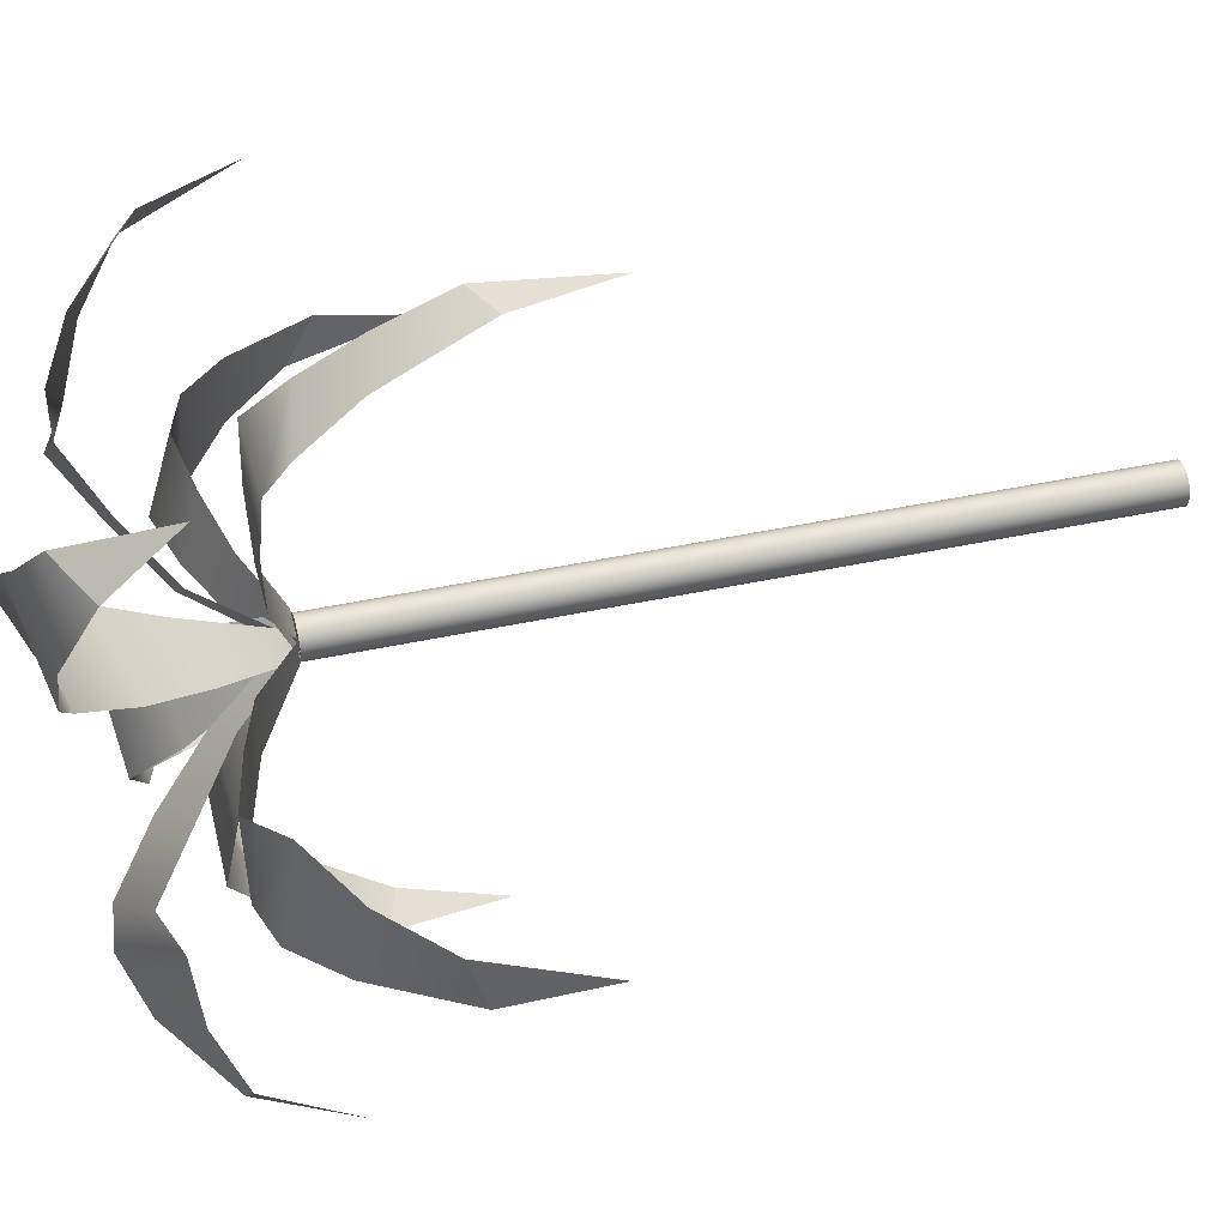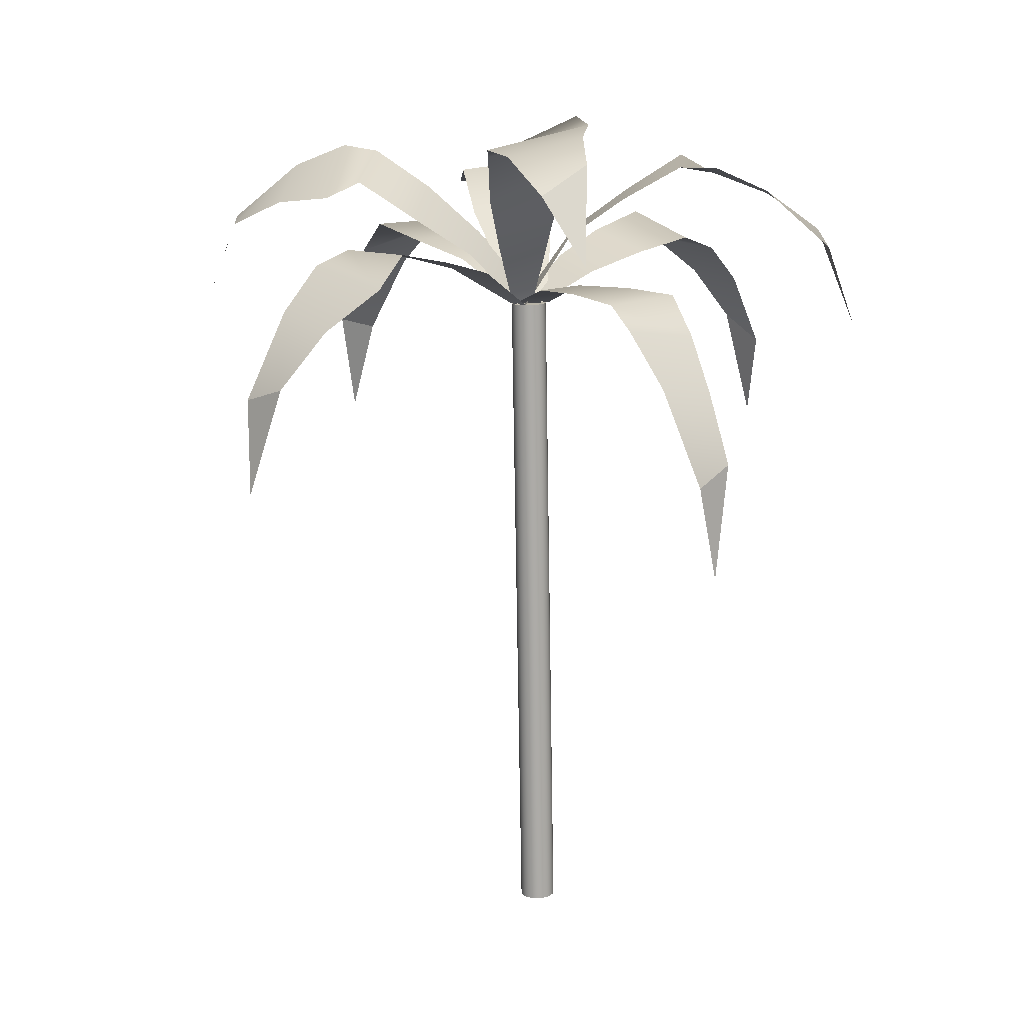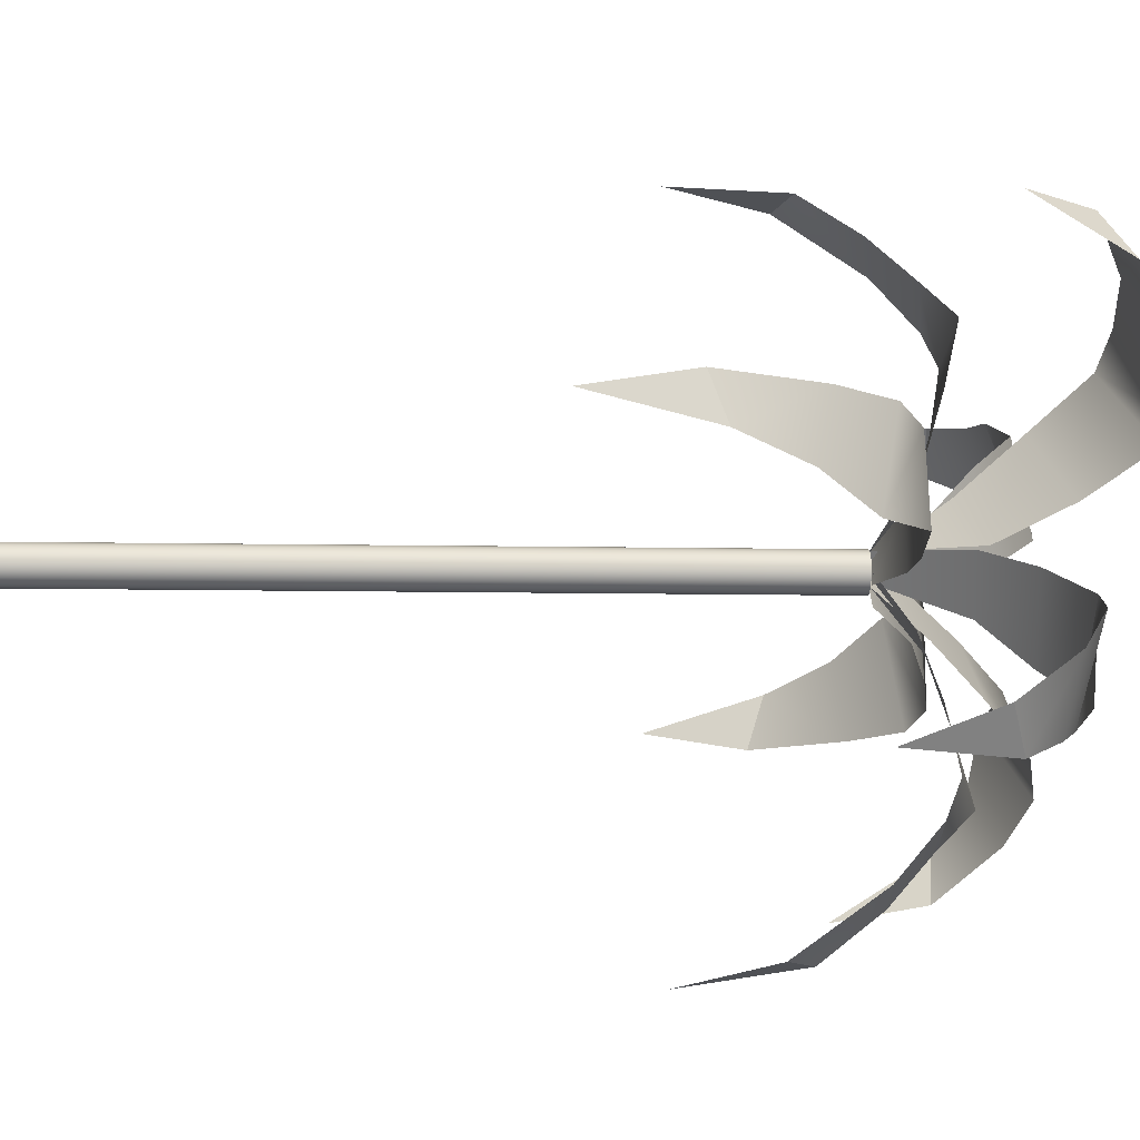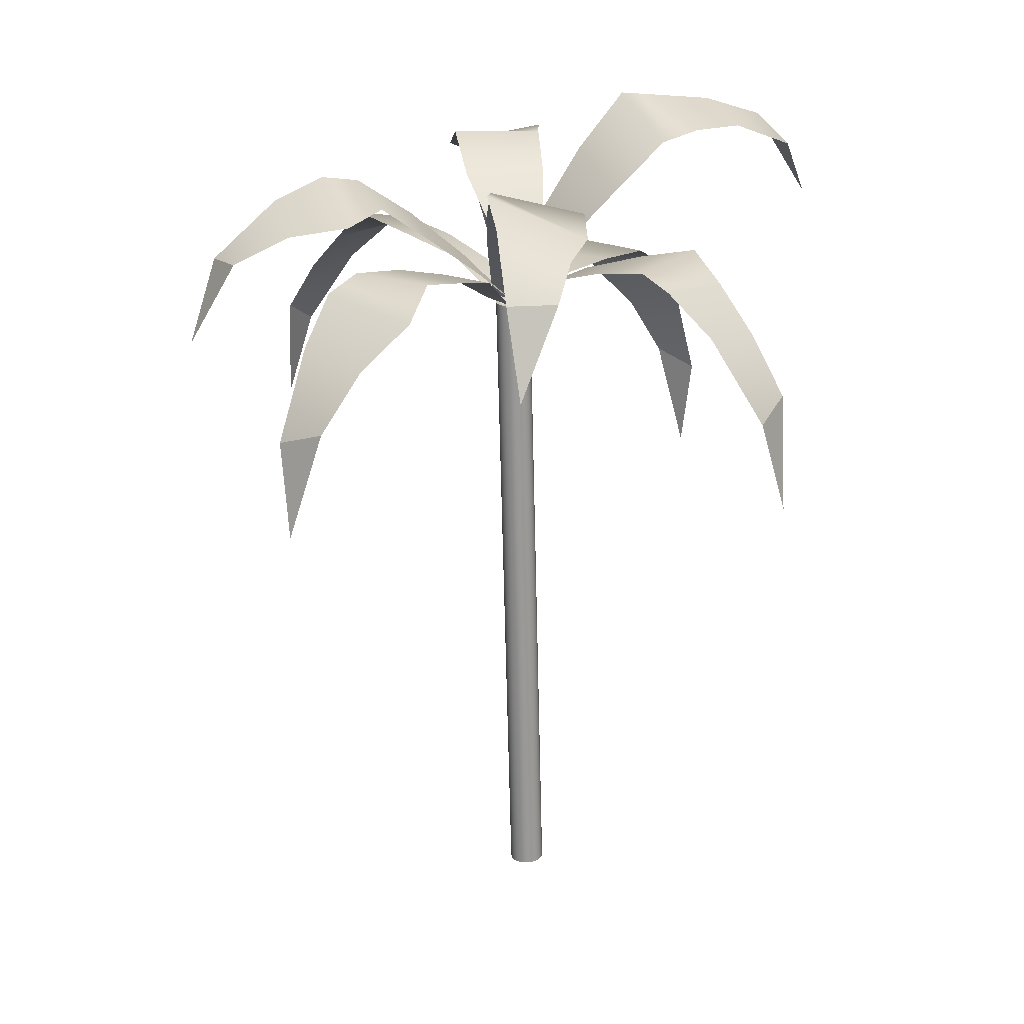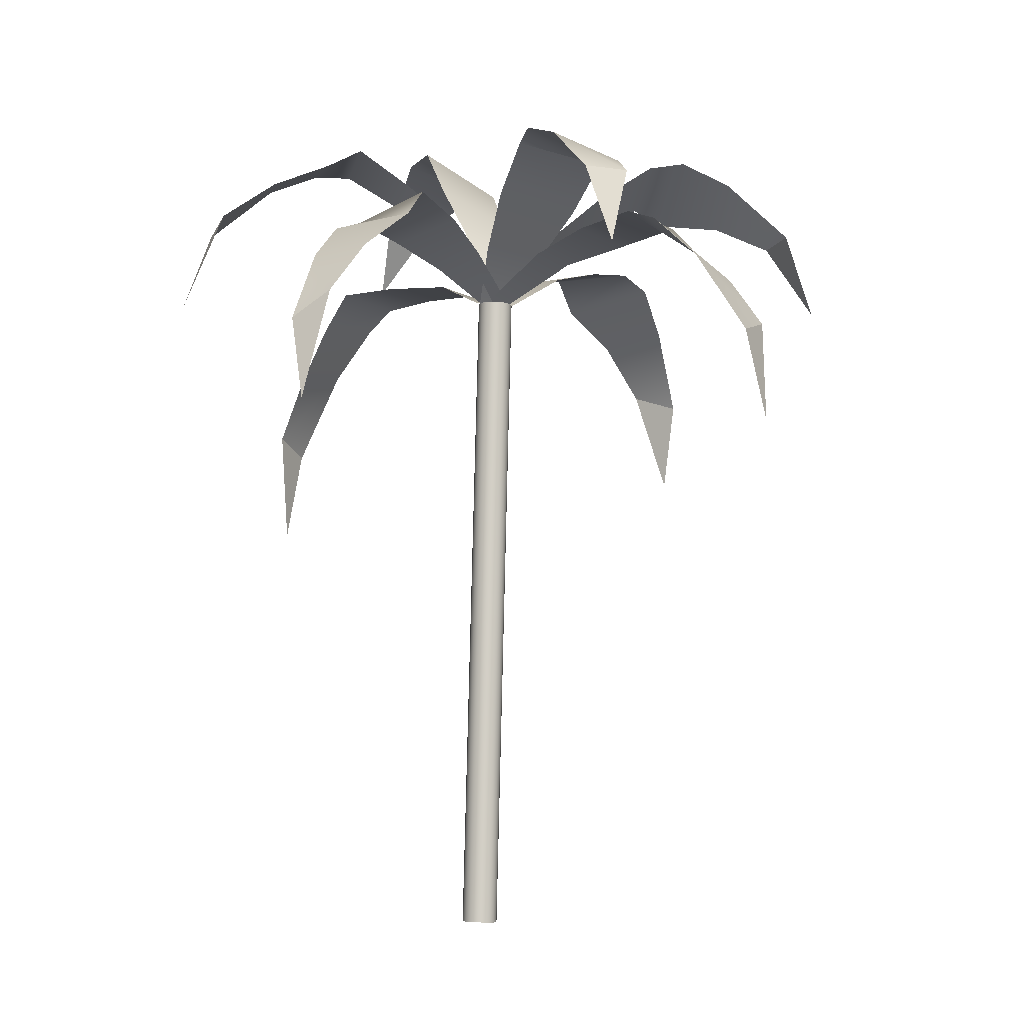
<metadata>
{"format":"obj","ext":"obj","renderer":"f3d","projection":"perspective","resolution":1024,"background":"white","views":[{"elev":35.5,"azim":-105.1,"up":"+Z"},{"elev":15.6,"azim":-48.7,"up":"+Y"},{"elev":77.3,"azim":89.5,"up":"+Z"},{"elev":20.2,"azim":-151.7,"up":"+Y"},{"elev":-9.1,"azim":114.7,"up":"+Y"}]}
</metadata>
<code>
v 197.8 102.7 187.1
v 196.3 107.7 187.7
v 195.3 110.3 189.6
v 194 112.2 191.7
v 193.8 113.8 193.1
v 193.6 113.2 196
v 193.8 112.6 198.9
v 194.4 110.7 202
v 198.6 107 187.7
v 198.7 110.9 190.1
v 198.7 113 192.3
v 198.1 113.7 193.8
v 197.5 113.3 196.6
v 196.5 112.5 199.4
v 195.7 110.8 202.2
v 191.5 99.89 216.8
v 192.8 105 216.4
v 193.7 107.9 214.6
v 194.9 110.2 212.6
v 195.1 112 211.3
v 195.3 112 208.4
v 195.2 111.8 205.4
v 195.2 110.7 203.5
v 190.7 104.3 216.4
v 190.7 108.6 214.1
v 190.7 111 212.1
v 191.3 111.9 210.6
v 191.9 112.1 207.8
v 192.8 111.8 205
v 193.9 110.6 202.2
v 178.5 103.5 199.5
v 179.3 108.5 200.9
v 181.4 111 201.8
v 183.6 112.8 203.1
v 185 114.3 203.2
v 187.9 113.6 203.5
v 190.8 112.7 203.3
v 193.8 110.7 203.1
v 179.4 107.7 198.6
v 182 111.4 198.5
v 184.2 113.4 198.4
v 185.8 114 199
v 188.6 113.5 199.6
v 191.3 112.6 200.6
v 194 110.6 202.1
v 209.9 103.1 205.3
v 209 108.3 204.4
v 207 110.9 203.7
v 204.7 112.8 202.6
v 203.3 114.3 202.5
v 200.5 113.6 202.2
v 197.6 112.7 202.3
v 194.7 110.6 201.9
v 209 107.1 206.4
v 206.5 110.8 206.6
v 204.3 112.7 206.8
v 202.7 113.4 206.3
v 199.9 112.9 205.6
v 197.1 112.2 204.7
v 194.8 110.8 203.4
v 184.2 115.1 214.9
v 186.2 119.1 213.3
v 188.2 120 211.4
v 190.5 120.2 209.8
v 191.4 120.5 208.3
v 192.9 117.8 206.6
v 194 114.9 204.7
v 194 111.1 203.5
v 184.1 117.9 212.5
v 185.5 119.2 209.3
v 186.7 119.2 207
v 188 118.7 205.9
v 189.8 116.4 204.4
v 191.9 113.8 203.1
v 194 110.7 202.2
v 206.1 109.8 191.5
v 203.6 113.9 191.7
v 201.3 115.2 193
v 198.8 115.6 194.3
v 197.7 116.4 195.5
v 196.2 114.5 197.6
v 195 112.6 200.1
v 194 110.6 202.2
v 205.6 113.7 192.9
v 203.7 116.2 195.4
v 202.2 117.2 197.4
v 200.8 116.9 198.4
v 199 115.1 200.3
v 197 113 202
v 195.2 110.7 203.3
v 203.3 110 216.1
v 203.3 114.5 213.8
v 202.3 116.1 211.4
v 201.6 117 208.8
v 200.5 117.9 207.5
v 198.7 116.2 205.5
v 196.6 114.3 203.8
v 194.9 110.8 202.1
v 201.7 113.9 215.6
v 199.5 116.7 213.4
v 197.8 117.8 211.6
v 197 117.7 210.1
v 195.6 116.2 207.8
v 194.4 114.3 205.5
v 193.8 110.7 203.1
v 186.4 110.5 188.2
v 185.9 114.4 190.8
v 186.6 115.6 193.3
v 187.2 116 196.1
v 188.1 116.8 197.5
v 189.8 115 199.4
v 192 113.2 201.1
v 193.9 110.6 202.7
v 187.6 114.5 189.1
v 189.4 117.1 191.6
v 191 118.1 193.5
v 191.7 117.9 195.1
v 193.1 116.1 197.4
v 194.3 113.9 199.6
v 195.3 111.2 201.9
v 194.4 79.21 204.5
v 194.6 79.2 204.4
v 194.8 79.19 204.3
v 195 79.18 204.1
v 195.1 79.17 203.8
v 195.1 79.16 203.6
v 195 79.15 203.3
v 194.8 79.14 203.1
v 194.6 79.14 202.9
v 194.4 79.14 202.9
v 194.1 79.14 202.8
v 193.9 79.15 202.9
v 193.6 79.16 203.1
v 193.5 79.17 203.3
v 193.4 79.18 203.5
v 193.4 79.19 203.8
v 193.5 79.2 204.1
v 193.6 79.21 204.3
v 193.8 79.21 204.4
v 194.1 79.21 204.5
v 194.7 110.7 203.5
v 194.9 110.7 203.5
v 195.2 110.7 203.3
v 195.3 110.7 203.1
v 195.4 110.7 202.8
v 195.4 110.7 202.6
v 195.3 110.6 202.3
v 195.2 110.6 202.1
v 195 110.6 202
v 194.7 110.6 201.9
v 194.4 110.6 201.9
v 194.2 110.6 201.9
v 194 110.7 202.1
v 193.8 110.7 202.3
v 193.7 110.7 202.6
v 193.7 110.7 202.8
v 193.8 110.7 203.1
v 194 110.7 203.3
v 194.2 110.7 203.5
v 194.4 110.7 203.5
v 194.2 79.17 203.7
v 194.6 110.7 202.7
v 197.8 102.7 187.1
v 196.3 107.7 187.7
v 195.3 110.3 189.6
v 194 112.2 191.7
v 193.8 113.8 193.1
v 193.6 113.2 196
v 193.8 112.6 198.9
v 194.4 110.7 202
v 198.6 107 187.7
v 198.7 110.9 190.1
v 198.7 113 192.3
v 198.1 113.7 193.8
v 197.5 113.3 196.6
v 196.5 112.5 199.4
v 195.7 110.8 202.2
v 191.5 99.89 216.8
v 192.8 105 216.4
v 193.7 107.9 214.6
v 194.9 110.2 212.6
v 195.1 112 211.3
v 195.3 112 208.4
v 195.2 111.8 205.4
v 195.2 110.7 203.5
v 190.7 104.3 216.4
v 190.7 108.6 214.1
v 190.7 111 212.1
v 191.3 111.9 210.6
v 191.9 112.1 207.8
v 192.8 111.8 205
v 193.9 110.6 202.2
v 178.5 103.5 199.5
v 179.3 108.5 200.9
v 181.4 111 201.8
v 183.6 112.8 203.1
v 185 114.3 203.2
v 187.9 113.6 203.5
v 190.8 112.7 203.3
v 193.8 110.7 203.1
v 179.4 107.7 198.6
v 182 111.4 198.5
v 184.2 113.4 198.4
v 185.8 114 199
v 188.6 113.5 199.6
v 191.3 112.6 200.6
v 194 110.6 202.1
v 209.9 103.1 205.3
v 209 108.3 204.4
v 207 110.9 203.7
v 204.7 112.8 202.6
v 203.3 114.3 202.5
v 200.5 113.6 202.2
v 197.6 112.7 202.3
v 194.7 110.6 201.9
v 209 107.1 206.4
v 206.5 110.8 206.6
v 204.3 112.7 206.8
v 202.7 113.4 206.3
v 199.9 112.9 205.6
v 197.1 112.2 204.7
v 194.8 110.8 203.4
v 184.2 115.1 214.9
v 186.2 119.1 213.3
v 188.2 120 211.4
v 190.5 120.2 209.8
v 191.4 120.5 208.3
v 192.9 117.8 206.6
v 194 114.9 204.7
v 194 111.1 203.5
v 184.1 117.9 212.5
v 185.5 119.2 209.3
v 186.7 119.2 207
v 188 118.7 205.9
v 189.8 116.4 204.4
v 191.9 113.8 203.1
v 194 110.7 202.2
v 206.1 109.8 191.5
v 203.6 113.9 191.7
v 201.3 115.2 193
v 198.8 115.6 194.3
v 197.7 116.4 195.5
v 196.2 114.5 197.6
v 195 112.6 200.1
v 194 110.6 202.2
v 205.6 113.7 192.9
v 203.7 116.2 195.4
v 202.2 117.2 197.4
v 200.8 116.9 198.4
v 199 115.1 200.3
v 197 113 202
v 195.2 110.7 203.3
v 203.3 110 216.1
v 203.3 114.5 213.8
v 202.3 116.1 211.4
v 201.6 117 208.8
v 200.5 117.9 207.5
v 198.7 116.2 205.5
v 196.6 114.3 203.8
v 194.9 110.8 202.1
v 201.7 113.9 215.6
v 199.5 116.7 213.4
v 197.8 117.8 211.6
v 197 117.7 210.1
v 195.6 116.2 207.8
v 194.4 114.3 205.5
v 193.8 110.7 203.1
v 186.4 110.5 188.2
v 185.9 114.4 190.8
v 186.6 115.6 193.3
v 187.2 116 196.1
v 188.1 116.8 197.5
v 189.8 115 199.4
v 192 113.2 201.1
v 193.9 110.6 202.7
v 187.6 114.5 189.1
v 189.4 117.1 191.6
v 191 118.1 193.5
v 191.7 117.9 195.1
v 193.1 116.1 197.4
v 194.3 113.9 199.6
v 195.3 111.2 201.9
v 194.4 79.21 204.5
v 194.6 79.2 204.4
v 194.8 79.19 204.3
v 195 79.18 204.1
v 195.1 79.17 203.8
v 195.1 79.16 203.6
v 195 79.15 203.3
v 194.8 79.14 203.1
v 194.6 79.14 202.9
v 194.4 79.14 202.9
v 194.1 79.14 202.8
v 193.9 79.15 202.9
v 193.6 79.16 203.1
v 193.5 79.17 203.3
v 193.4 79.18 203.5
v 193.4 79.19 203.8
v 193.5 79.2 204.1
v 193.6 79.21 204.3
v 193.8 79.21 204.4
v 194.1 79.21 204.5
v 194.7 110.7 203.5
v 194.9 110.7 203.5
v 195.2 110.7 203.3
v 195.3 110.7 203.1
v 195.4 110.7 202.8
v 195.4 110.7 202.6
v 195.3 110.6 202.3
v 195.2 110.6 202.1
v 195 110.6 202
v 194.7 110.6 201.9
v 194.4 110.6 201.9
v 194.2 110.6 201.9
v 194 110.7 202.1
v 193.8 110.7 202.3
v 193.7 110.7 202.6
v 193.7 110.7 202.8
v 193.8 110.7 203.1
v 194 110.7 203.3
v 194.2 110.7 203.5
v 194.4 110.7 203.5
v 194.2 79.17 203.7
v 194.6 110.7 202.7
f 1 2 9
f 3 10 2
f 2 10 9
f 4 11 3
f 3 11 10
f 5 12 4
f 4 12 11
f 5 6 12
f 12 6 13
f 6 7 13
f 13 7 14
f 7 8 14
f 14 8 15
f 16 17 24
f 18 25 17
f 17 25 24
f 19 26 18
f 18 26 25
f 20 27 19
f 19 27 26
f 20 21 27
f 27 21 28
f 21 22 28
f 28 22 29
f 22 23 29
f 29 23 30
f 31 32 39
f 33 40 32
f 32 40 39
f 34 41 33
f 33 41 40
f 35 42 34
f 34 42 41
f 35 36 42
f 42 36 43
f 36 37 43
f 43 37 44
f 38 45 37
f 37 45 44
f 46 47 54
f 48 55 47
f 47 55 54
f 49 56 48
f 48 56 55
f 50 57 49
f 49 57 56
f 50 51 57
f 57 51 58
f 51 52 58
f 58 52 59
f 53 60 52
f 52 60 59
f 61 62 69
f 63 70 62
f 62 70 69
f 64 71 63
f 63 71 70
f 65 72 64
f 64 72 71
f 65 66 72
f 72 66 73
f 66 67 73
f 73 67 74
f 67 68 74
f 74 68 75
f 76 77 84
f 78 85 77
f 77 85 84
f 79 86 78
f 78 86 85
f 80 87 79
f 79 87 86
f 80 81 87
f 87 81 88
f 81 82 88
f 88 82 89
f 82 83 89
f 89 83 90
f 91 92 99
f 93 100 92
f 92 100 99
f 94 101 93
f 93 101 100
f 95 102 94
f 94 102 101
f 95 96 102
f 102 96 103
f 96 97 103
f 103 97 104
f 98 105 97
f 97 105 104
f 106 107 114
f 108 115 107
f 107 115 114
f 109 116 108
f 108 116 115
f 110 117 109
f 109 117 116
f 110 111 117
f 117 111 118
f 111 112 118
f 118 112 119
f 113 120 112
f 112 120 119
f 121 122 141
f 141 122 142
f 122 123 142
f 142 123 143
f 123 124 143
f 143 124 144
f 124 125 144
f 144 125 145
f 125 126 145
f 145 126 146
f 126 127 146
f 146 127 147
f 127 128 147
f 147 128 148
f 128 129 148
f 148 129 149
f 129 130 149
f 149 130 150
f 130 131 150
f 150 131 151
f 131 132 151
f 151 132 152
f 132 133 152
f 152 133 153
f 133 134 153
f 153 134 154
f 134 135 154
f 154 135 155
f 135 136 155
f 155 136 156
f 136 137 156
f 156 137 157
f 137 138 157
f 157 138 158
f 138 139 158
f 158 139 159
f 139 140 159
f 159 140 160
f 140 121 160
f 160 121 141
f 122 121 161
f 123 122 161
f 124 123 161
f 125 124 161
f 126 125 161
f 127 126 161
f 128 127 161
f 129 128 161
f 130 129 161
f 131 130 161
f 132 131 161
f 133 132 161
f 134 133 161
f 135 134 161
f 136 135 161
f 137 136 161
f 138 137 161
f 139 138 161
f 140 139 161
f 121 140 161
f 141 142 162
f 142 143 162
f 143 144 162
f 144 145 162
f 145 146 162
f 146 147 162
f 147 148 162
f 148 149 162
f 149 150 162
f 150 151 162
f 151 152 162
f 152 153 162
f 153 154 162
f 154 155 162
f 155 156 162
f 156 157 162
f 157 158 162
f 158 159 162
f 159 160 162
f 160 141 162
f 163 164 171
f 165 172 164
f 164 172 171
f 166 173 165
f 165 173 172
f 167 174 166
f 166 174 173
f 167 168 174
f 174 168 175
f 168 169 175
f 175 169 176
f 169 170 176
f 176 170 177
f 178 179 186
f 180 187 179
f 179 187 186
f 181 188 180
f 180 188 187
f 182 189 181
f 181 189 188
f 182 183 189
f 189 183 190
f 183 184 190
f 190 184 191
f 184 185 191
f 191 185 192
f 193 194 201
f 195 202 194
f 194 202 201
f 196 203 195
f 195 203 202
f 197 204 196
f 196 204 203
f 197 198 204
f 204 198 205
f 198 199 205
f 205 199 206
f 200 207 199
f 199 207 206
f 208 209 216
f 210 217 209
f 209 217 216
f 211 218 210
f 210 218 217
f 212 219 211
f 211 219 218
f 212 213 219
f 219 213 220
f 213 214 220
f 220 214 221
f 215 222 214
f 214 222 221
f 223 224 231
f 225 232 224
f 224 232 231
f 226 233 225
f 225 233 232
f 227 234 226
f 226 234 233
f 227 228 234
f 234 228 235
f 228 229 235
f 235 229 236
f 229 230 236
f 236 230 237
f 238 239 246
f 240 247 239
f 239 247 246
f 241 248 240
f 240 248 247
f 242 249 241
f 241 249 248
f 242 243 249
f 249 243 250
f 243 244 250
f 250 244 251
f 244 245 251
f 251 245 252
f 253 254 261
f 255 262 254
f 254 262 261
f 256 263 255
f 255 263 262
f 257 264 256
f 256 264 263
f 257 258 264
f 264 258 265
f 258 259 265
f 265 259 266
f 260 267 259
f 259 267 266
f 268 269 276
f 270 277 269
f 269 277 276
f 271 278 270
f 270 278 277
f 272 279 271
f 271 279 278
f 272 273 279
f 279 273 280
f 273 274 280
f 280 274 281
f 275 282 274
f 274 282 281
f 283 284 303
f 303 284 304
f 284 285 304
f 304 285 305
f 285 286 305
f 305 286 306
f 286 287 306
f 306 287 307
f 287 288 307
f 307 288 308
f 288 289 308
f 308 289 309
f 289 290 309
f 309 290 310
f 290 291 310
f 310 291 311
f 291 292 311
f 311 292 312
f 292 293 312
f 312 293 313
f 293 294 313
f 313 294 314
f 294 295 314
f 314 295 315
f 295 296 315
f 315 296 316
f 296 297 316
f 316 297 317
f 297 298 317
f 317 298 318
f 298 299 318
f 318 299 319
f 299 300 319
f 319 300 320
f 300 301 320
f 320 301 321
f 301 302 321
f 321 302 322
f 302 283 322
f 322 283 303
f 284 283 323
f 285 284 323
f 286 285 323
f 287 286 323
f 288 287 323
f 289 288 323
f 290 289 323
f 291 290 323
f 292 291 323
f 293 292 323
f 294 293 323
f 295 294 323
f 296 295 323
f 297 296 323
f 298 297 323
f 299 298 323
f 300 299 323
f 301 300 323
f 302 301 323
f 283 302 323
f 303 304 324
f 304 305 324
f 305 306 324
f 306 307 324
f 307 308 324
f 308 309 324
f 309 310 324
f 310 311 324
f 311 312 324
f 312 313 324
f 313 314 324
f 314 315 324
f 315 316 324
f 316 317 324
f 317 318 324
f 318 319 324
f 319 320 324
f 320 321 324
f 321 322 324
f 322 303 324

</code>
